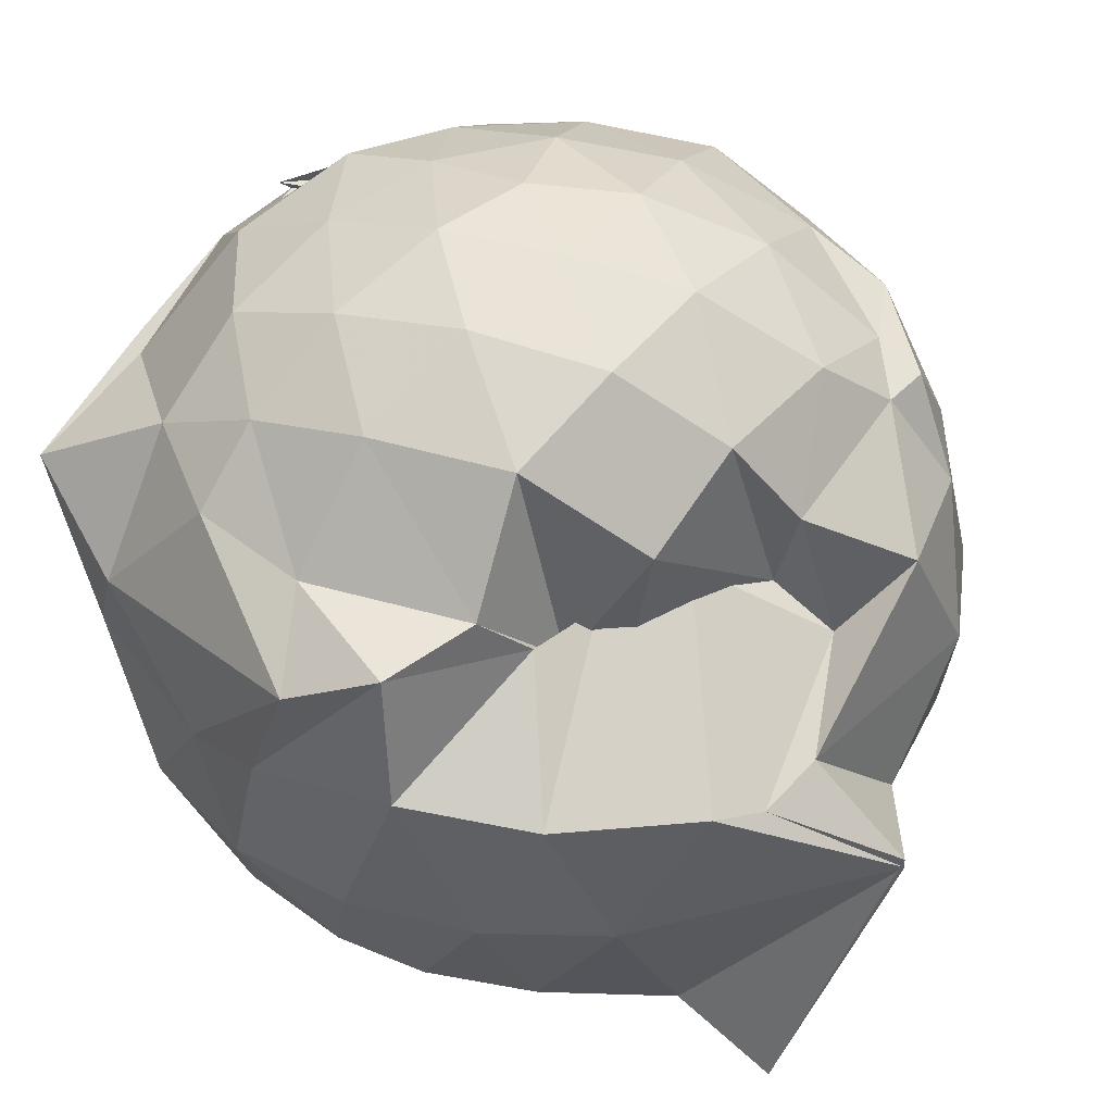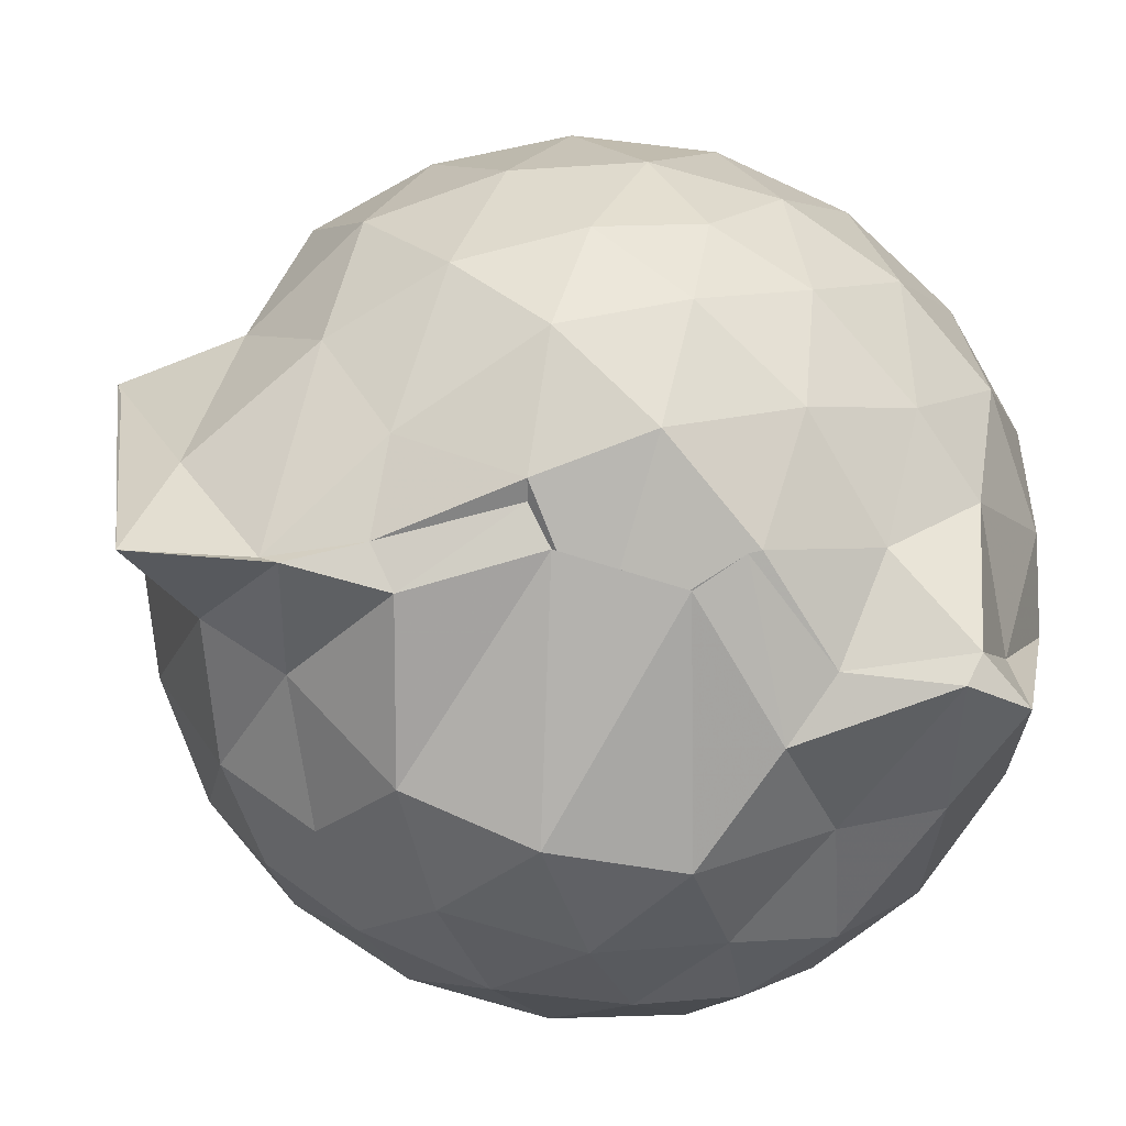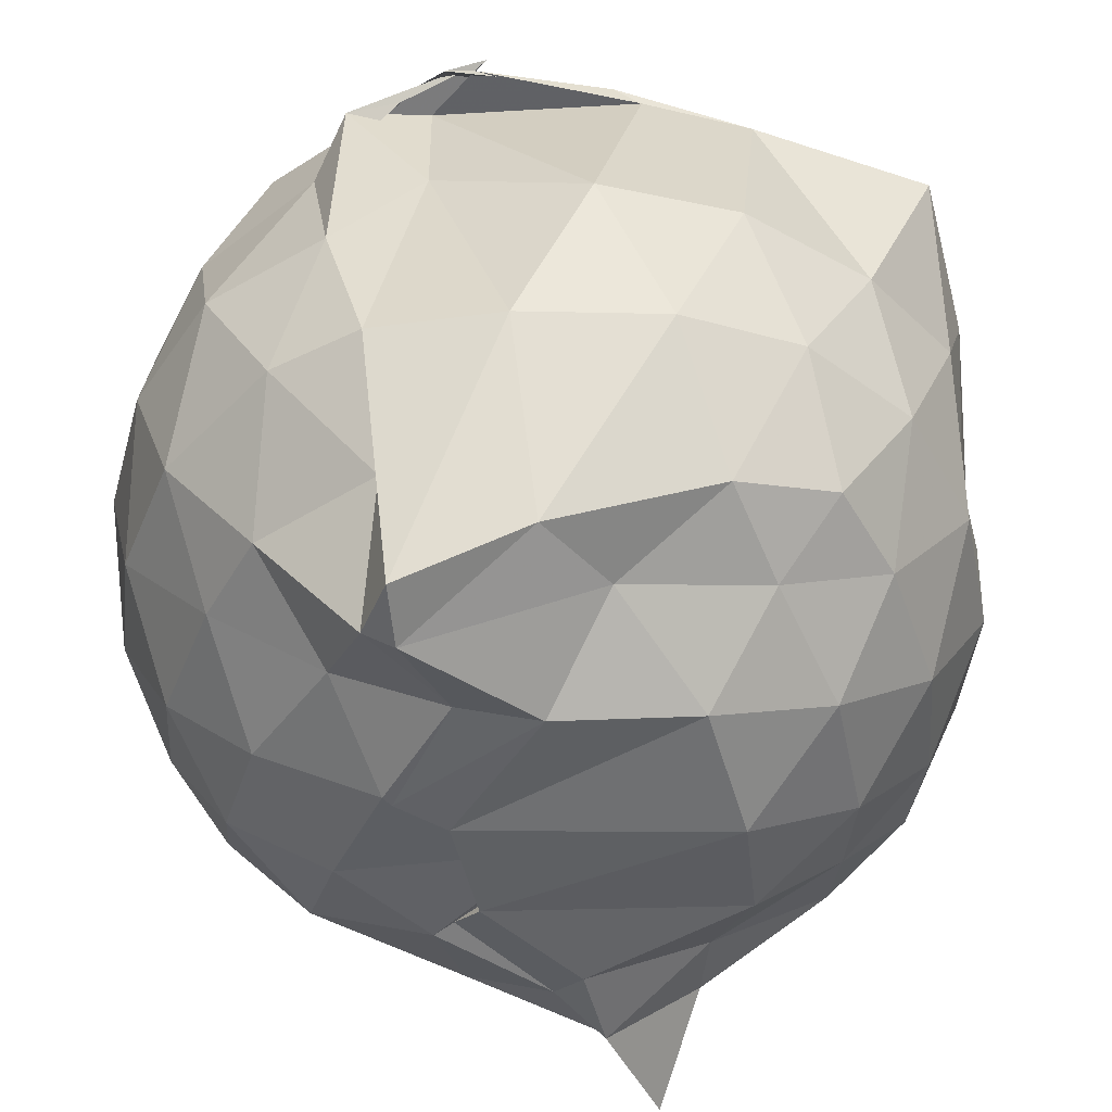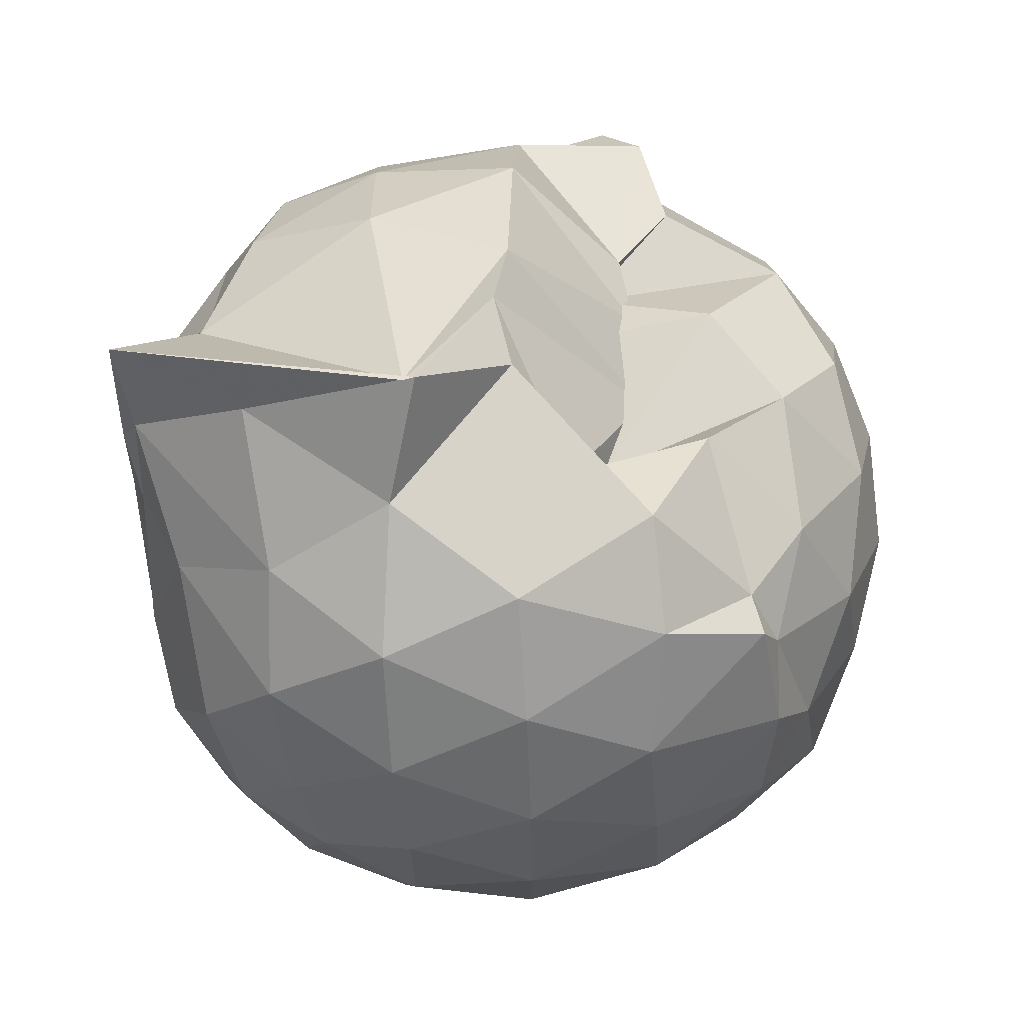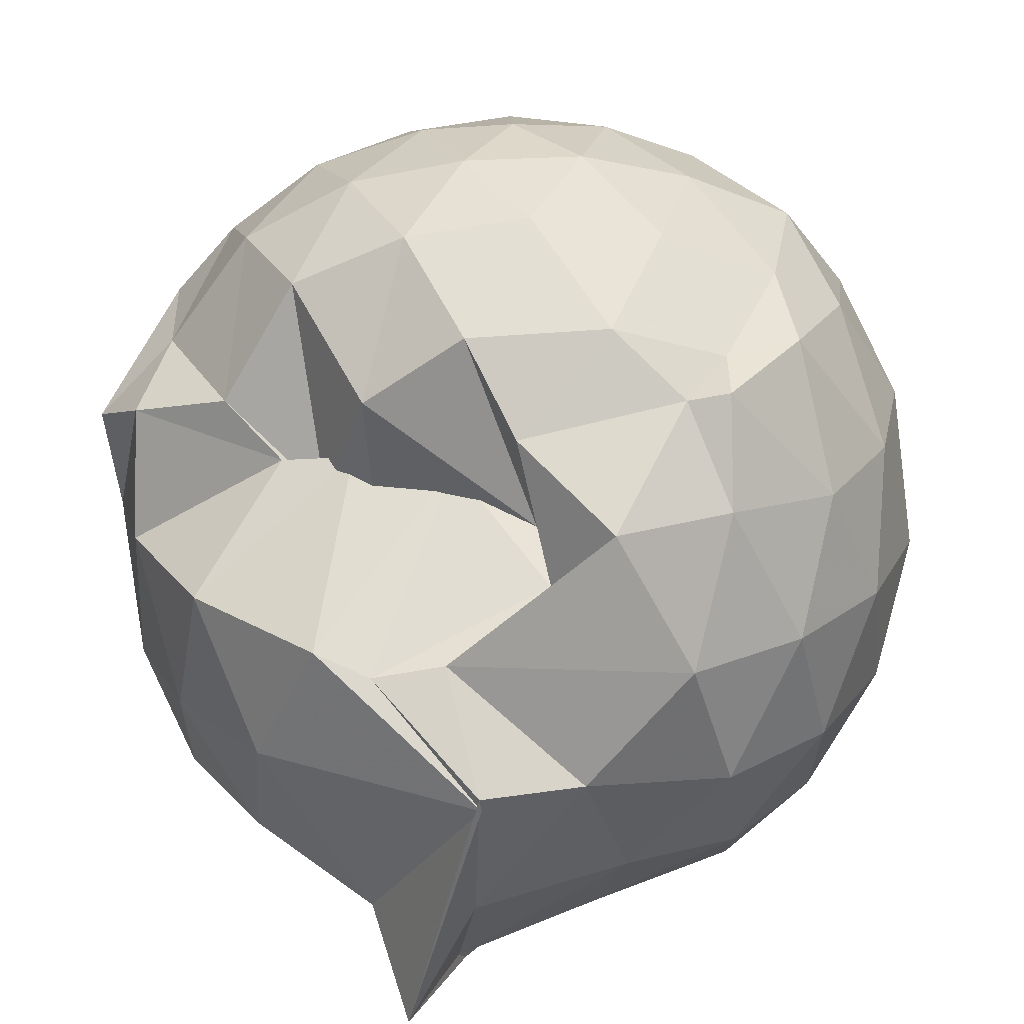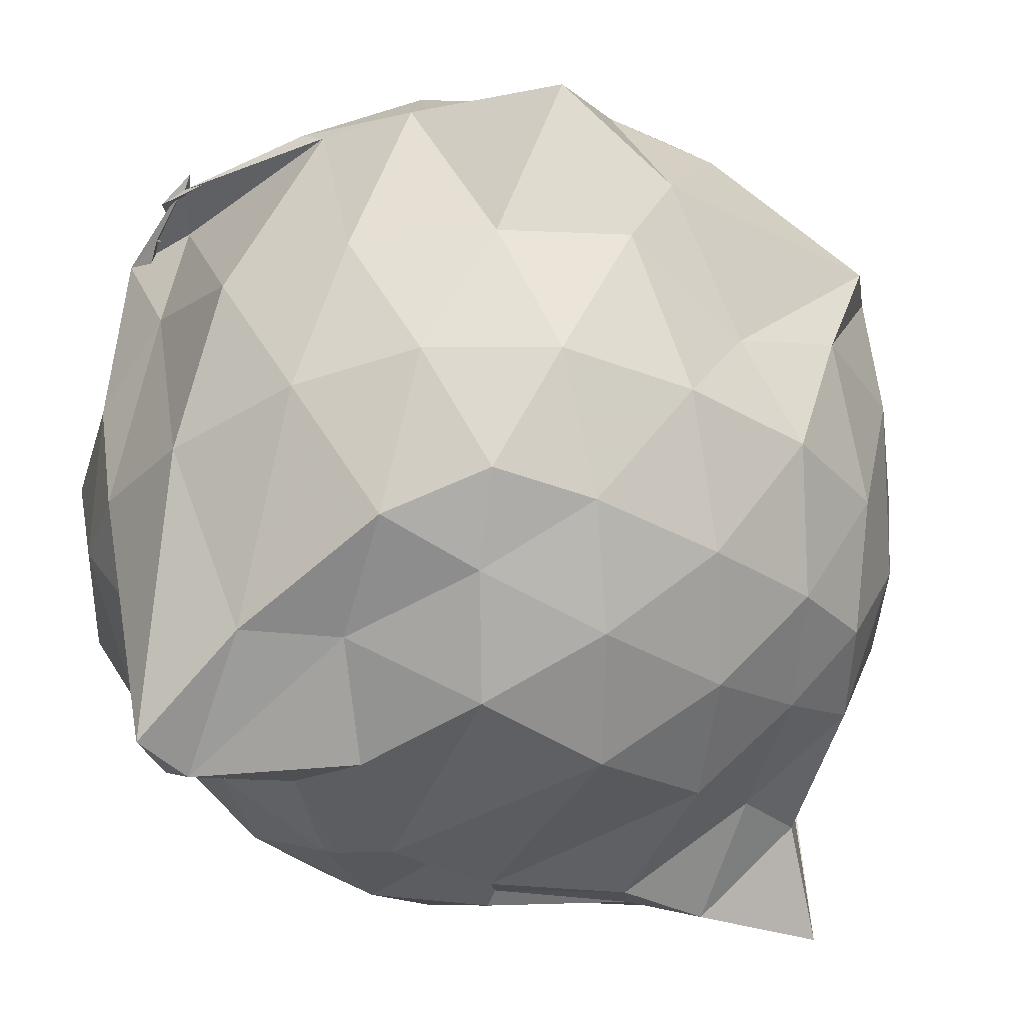
<metadata>
{"format":"obj","ext":"obj","renderer":"f3d","projection":"perspective","resolution":1024,"background":"white","views":[{"elev":39.6,"azim":143.3,"up":"+Z"},{"elev":-80.0,"azim":-105.8,"up":"+Z"},{"elev":-44.6,"azim":11.9,"up":"+Z"},{"elev":64.3,"azim":-94.1,"up":"+Y"},{"elev":23.2,"azim":-167.8,"up":"+Z"},{"elev":-35.5,"azim":52.4,"up":"+Z"}]}
</metadata>
<code>
v -0.7867 -0.09644 0.9724
v -0.7623 -0.07052 -0.7282
v -0.01544 -0.07431 0.5493
v -0.07657 0.1616 0.5125
v -0.2851 0.4375 0.4902
v -0.496 0.4286 0.291
v -0.6158 0.4739 0.2782
v -0.9629 0.485 0.2854
v -0.9398 0.5774 0.5099
v -1.264 0.4602 0.5774
v -1.351 0.4496 0.5967
v -1.459 0.2191 0.6373
v -1.512 -0.08177 0.6175
v -1.485 -0.3593 0.5839
v -1.384 -0.5692 0.5544
v -1.249 -0.718 0.585
v -0.9287 -0.911 0.513
v -0.7457 -0.9432 0.5602
v -0.7716 -0.937 0.539
v -0.5186 -0.8023 0.5865
v -0.2256 -0.6601 0.4893
v -0.07708 -0.3065 0.5926
v 0.04903 0.2864 0.376
v -0.08206 0.4255 0.4478
v -0.4081 0.4457 0.3703
v -0.5616 0.4411 0.3891
v -0.779 0.4504 0.3886
v -1.018 0.6082 0.2101
v -1.162 0.6762 0.3648
v -1.374 0.5391 0.3769
v -1.552 0.3189 0.3407
v -1.636 0.0737 0.3579
v -1.632 -0.2267 0.3736
v -1.551 -0.4899 0.3521
v -1.384 -0.7056 0.362
v -1.116 -0.8422 0.3965
v -1.04 -0.9093 0.512
v -0.8762 -0.8598 0.5239
v -0.4657 -0.7818 0.5518
v -0.2573 -0.6997 0.5179
v 0.07099 -0.557 0.429
v 0.08806 -0.2867 0.2914
v 0.05793 0.1716 0.1194
v -0.07469 0.4531 0.1642
v -0.2732 0.658 0.1353
v -0.567 0.793 0.1032
v -0.6891 0.8039 0.06475
v -0.8375 0.7737 0.09294
v -1.323 0.6568 0.07125
v -1.516 0.4611 0.07541
v -1.647 0.2074 0.07703
v -1.694 -0.08002 0.07704
v -1.65 -0.3667 0.08047
v -1.518 -0.6251 0.08144
v -1.316 -0.8311 0.08872
v -1.05 -0.9335 0.09536
v -0.86 -0.9181 0.2384
v -0.5314 -0.9597 0.09085
v -0.2723 -0.8317 0.09468
v -0.06189 -0.6213 0.09611
v 0.06472 -0.3795 0.1245
v 0.04537 -0.07968 0.0141
v -0.0305 0.3286 -0.1675
v -0.1905 0.547 -0.172
v -0.4127 0.705 -0.1881
v -0.9464 0.934 -0.1368
v -0.9425 0.9363 -0.111
v -1.114 0.7134 -0.181
v -1.39 0.5498 -0.2162
v -1.558 0.3125 -0.2151
v -1.645 0.05777 -0.1894
v -1.648 -0.2109 -0.1879
v -1.56 -0.4714 -0.2155
v -1.408 -0.7008 -0.217
v -1.161 -0.875 -0.1879
v -0.9642 -0.9414 -0.1926
v -0.6888 -0.9532 -0.2238
v -0.403 -0.8631 -0.1981
v -0.1864 -0.71 -0.166
v -0.02091 -0.4914 -0.1633
v 0.05423 -0.2261 -0.1873
v 0.0522 0.06794 -0.1847
v -0.1641 0.4008 -0.3937
v -0.3477 0.5325 -0.4574
v -0.6343 0.6333 -0.5709
v -0.7533 0.7947 -0.7477
v -0.8893 0.7481 -0.4772
v -1.176 0.556 -0.4451
v -1.38 0.3669 -0.4667
v -1.512 0.1347 -0.4395
v -1.573 -0.07682 -0.3846
v -1.511 -0.2915 -0.4355
v -1.355 -0.5386 -0.4522
v -1.218 -0.7035 -0.4548
v -0.9488 -0.8347 -0.4686
v -0.9196 -0.8487 -0.7544
v -0.6709 -0.7874 -0.5964
v -0.3422 -0.6868 -0.4629
v -0.1602 -0.5549 -0.3978
v -0.09357 -0.3529 -0.4233
v -0.05807 -0.07874 -0.4505
v -0.09352 0.1949 -0.4257
v -0.147 -0.08697 0.7012
v -0.2497 0.1428 0.7546
v -0.4223 0.3785 0.7381
v -0.6127 0.5426 0.5504
v -0.818 0.5103 0.6938
v -1.104 0.4323 0.7084
v -1.326 0.3482 0.6372
v -1.385 0.06368 0.7261
v -1.374 -0.2306 0.7703
v -1.336 -0.4876 0.6935
v -1.066 -0.6186 0.7468
v -0.9486 -0.8621 0.6012
v -0.8259 -0.9615 0.5203
v -0.4215 -0.5611 0.7626
v -0.2582 -0.3194 0.7692
v -0.3454 -0.0914 0.8569
v -0.4848 0.1382 0.891
v -0.6563 0.3533 0.846
v -0.9049 0.2863 0.8837
v -1.163 0.19 0.8359
v -1.174 -0.09639 0.8788
v -1.141 -0.3666 0.8494
v -0.892 -0.4818 0.8702
v -0.6704 -0.5344 0.8637
v -0.4949 -0.3378 0.8761
v -0.5855 -0.09491 0.9487
v -0.7279 0.1191 0.9469
v -0.9652 0.03745 0.9478
v -0.9662 -0.2333 0.9411
v -0.7312 -0.3258 0.9277
v -0.2927 0.3247 -0.5368
v -0.5816 0.4519 -0.5956
v -0.8108 0.5128 -0.7554
v -0.8049 0.5492 -0.7259
v -1.073 0.3844 -0.6536
v -1.336 0.1601 -0.6229
v -1.445 -0.07624 -0.5627
v -1.317 -0.322 -0.6182
v -1.114 -0.5332 -0.6377
v -0.9947 -0.7348 -0.7486
v -0.9337 -0.7191 -0.7812
v -0.5748 -0.6027 -0.5906
v -0.2954 -0.4814 -0.5337
v -0.2273 -0.226 -0.6129
v -0.2298 0.06976 -0.6148
v -0.4572 0.2022 -0.7122
v -0.8138 0.301 -0.7614
v -0.8873 0.3678 -0.7327
v -1.074 0.1297 -0.7405
v -1.222 -0.07458 -0.7182
v -1.065 -0.3051 -0.753
v -0.8879 -0.5006 -0.7341
v -0.7305 -0.4472 -0.7505
v -0.4513 -0.3575 -0.7111
v -0.4287 -0.07652 -0.7573
v -0.9656 0.05451 -0.7568
v -1.031 0.1175 -0.7252
v -0.8102 -0.07203 -0.7389
v -1.053 -0.2818 -0.7549
v -0.9628 -0.2038 -0.7662
f 3 23 4
f 4 23 24
f 4 24 5
f 5 24 25
f 5 25 6
f 6 25 26
f 6 26 7
f 7 26 27
f 7 27 8
f 8 27 28
f 8 28 9
f 9 28 29
f 9 29 10
f 10 29 30
f 10 30 11
f 11 30 31
f 11 31 12
f 12 31 32
f 12 32 13
f 13 32 33
f 13 33 14
f 14 33 34
f 14 34 15
f 15 34 35
f 15 35 16
f 16 35 36
f 16 36 17
f 17 36 37
f 17 37 18
f 18 37 38
f 18 38 19
f 19 38 39
f 19 39 20
f 20 39 40
f 20 40 21
f 21 40 41
f 21 41 22
f 22 41 42
f 22 42 3
f 3 42 23
f 23 43 24
f 24 43 44
f 24 44 25
f 25 44 45
f 25 45 26
f 26 45 46
f 26 46 27
f 27 46 47
f 27 47 28
f 28 47 48
f 28 48 29
f 29 48 49
f 29 49 30
f 30 49 50
f 30 50 31
f 31 50 51
f 31 51 32
f 32 51 52
f 32 52 33
f 33 52 53
f 33 53 34
f 34 53 54
f 34 54 35
f 35 54 55
f 35 55 36
f 36 55 56
f 36 56 37
f 37 56 57
f 37 57 38
f 38 57 58
f 38 58 39
f 39 58 59
f 39 59 40
f 40 59 60
f 40 60 41
f 41 60 61
f 41 61 42
f 42 61 62
f 42 62 23
f 23 62 43
f 43 63 44
f 44 63 64
f 44 64 45
f 45 64 65
f 45 65 46
f 46 65 66
f 46 66 47
f 47 66 67
f 47 67 48
f 48 67 68
f 48 68 49
f 49 68 69
f 49 69 50
f 50 69 70
f 50 70 51
f 51 70 71
f 51 71 52
f 52 71 72
f 52 72 53
f 53 72 73
f 53 73 54
f 54 73 74
f 54 74 55
f 55 74 75
f 55 75 56
f 56 75 76
f 56 76 57
f 57 76 77
f 57 77 58
f 58 77 78
f 58 78 59
f 59 78 79
f 59 79 60
f 60 79 80
f 60 80 61
f 61 80 81
f 61 81 62
f 62 81 82
f 62 82 43
f 43 82 63
f 63 83 64
f 64 83 84
f 64 84 65
f 65 84 85
f 65 85 66
f 66 85 86
f 66 86 67
f 67 86 87
f 67 87 68
f 68 87 88
f 68 88 69
f 69 88 89
f 69 89 70
f 70 89 90
f 70 90 71
f 71 90 91
f 71 91 72
f 72 91 92
f 72 92 73
f 73 92 93
f 73 93 74
f 74 93 94
f 74 94 75
f 75 94 95
f 75 95 76
f 76 95 96
f 76 96 77
f 77 96 97
f 77 97 78
f 78 97 98
f 78 98 79
f 79 98 99
f 79 99 80
f 80 99 100
f 80 100 81
f 81 100 101
f 81 101 82
f 82 101 102
f 82 102 63
f 63 102 83
f 103 104 118
f 104 119 118
f 104 105 119
f 105 120 119
f 105 106 120
f 106 107 120
f 107 121 120
f 107 108 121
f 108 122 121
f 108 109 122
f 109 110 122
f 110 123 122
f 110 111 123
f 111 124 123
f 111 112 124
f 112 113 124
f 113 125 124
f 113 114 125
f 114 126 125
f 114 115 126
f 115 116 126
f 116 127 126
f 116 117 127
f 117 118 127
f 117 103 118
f 118 119 128
f 119 129 128
f 119 120 129
f 120 121 129
f 121 130 129
f 121 122 130
f 122 123 130
f 123 131 130
f 123 124 131
f 124 125 131
f 125 132 131
f 125 126 132
f 126 127 132
f 127 128 132
f 127 118 128
f 133 148 134
f 134 148 149
f 134 149 135
f 135 149 150
f 135 150 136
f 136 150 137
f 137 150 151
f 137 151 138
f 138 151 152
f 138 152 139
f 139 152 140
f 140 152 153
f 140 153 141
f 141 153 154
f 141 154 142
f 142 154 143
f 143 154 155
f 143 155 144
f 144 155 156
f 144 156 145
f 145 156 146
f 146 156 157
f 146 157 147
f 147 157 148
f 147 148 133
f 148 158 149
f 149 158 159
f 149 159 150
f 150 159 151
f 151 159 160
f 151 160 152
f 152 160 153
f 153 160 161
f 153 161 154
f 154 161 155
f 155 161 162
f 155 162 156
f 156 162 157
f 157 162 158
f 157 158 148
f 3 4 103
f 103 4 104
f 4 5 104
f 104 5 105
f 5 6 105
f 105 6 106
f 6 7 106
f 7 8 106
f 106 8 107
f 8 9 107
f 107 9 108
f 9 10 108
f 108 10 109
f 10 11 109
f 11 12 109
f 109 12 110
f 12 13 110
f 110 13 111
f 13 14 111
f 111 14 112
f 14 15 112
f 15 16 112
f 112 16 113
f 16 17 113
f 113 17 114
f 17 18 114
f 114 18 115
f 18 19 115
f 19 20 115
f 115 20 116
f 20 21 116
f 116 21 117
f 21 22 117
f 117 22 103
f 22 3 103
f 83 133 84
f 84 133 134
f 84 134 85
f 85 134 135
f 85 135 86
f 86 135 136
f 86 136 87
f 87 136 88
f 88 136 137
f 88 137 89
f 89 137 138
f 89 138 90
f 90 138 139
f 90 139 91
f 91 139 92
f 92 139 140
f 92 140 93
f 93 140 141
f 93 141 94
f 94 141 142
f 94 142 95
f 95 142 96
f 96 142 143
f 96 143 97
f 97 143 144
f 97 144 98
f 98 144 145
f 98 145 99
f 99 145 100
f 100 145 146
f 100 146 101
f 101 146 147
f 101 147 102
f 102 147 133
f 102 133 83
f 128 129 1
f 129 130 1
f 130 131 1
f 131 132 1
f 132 128 1
f 159 158 2
f 160 159 2
f 161 160 2
f 162 161 2
f 158 162 2

</code>
